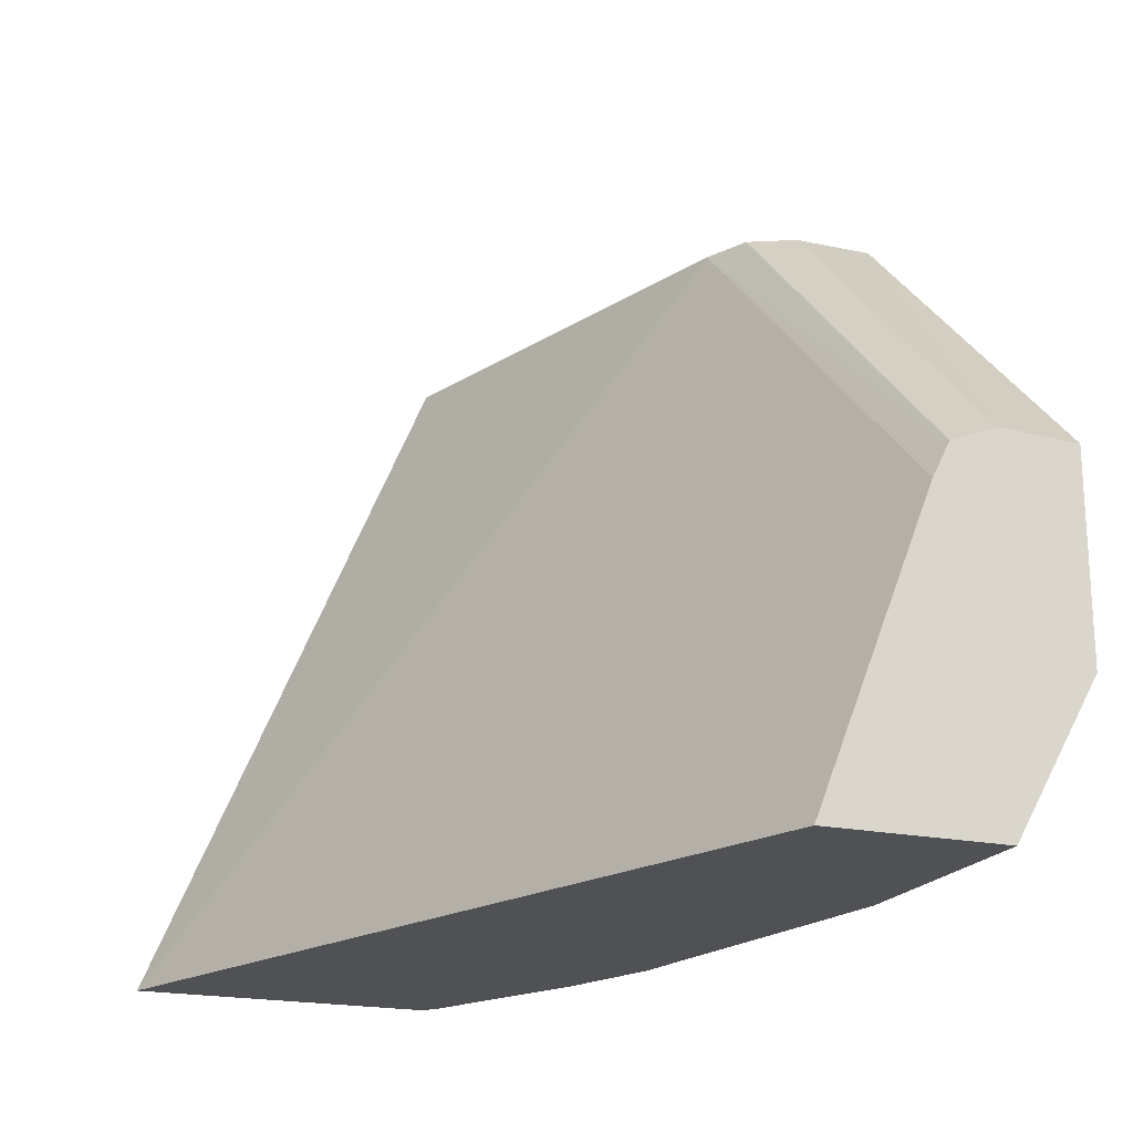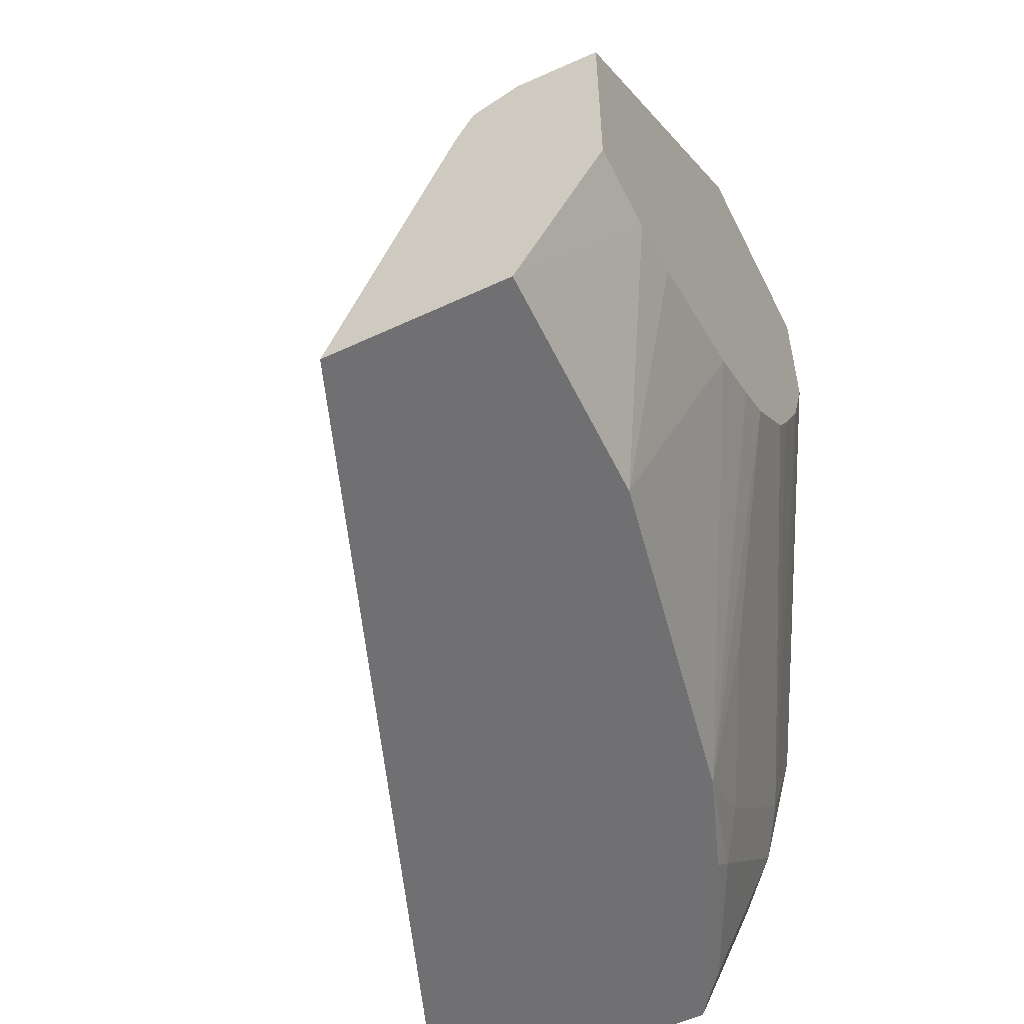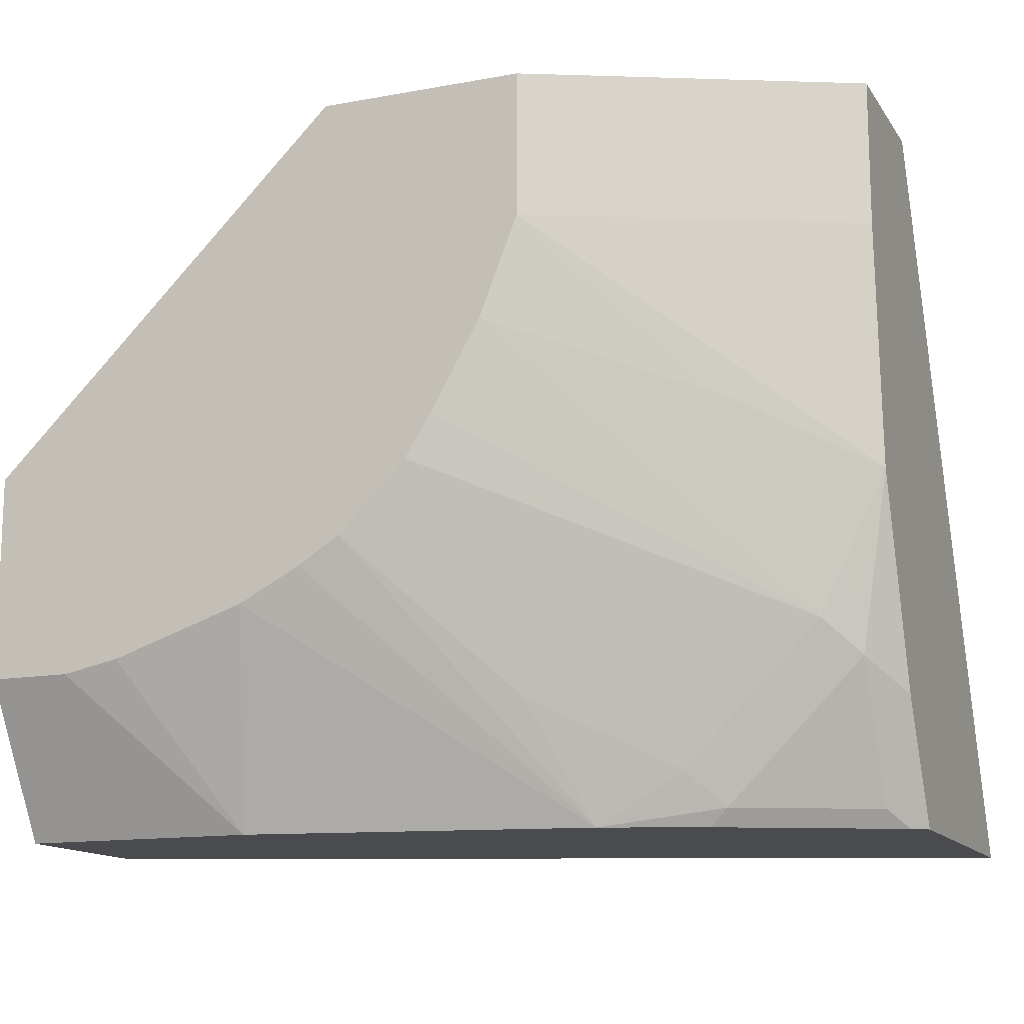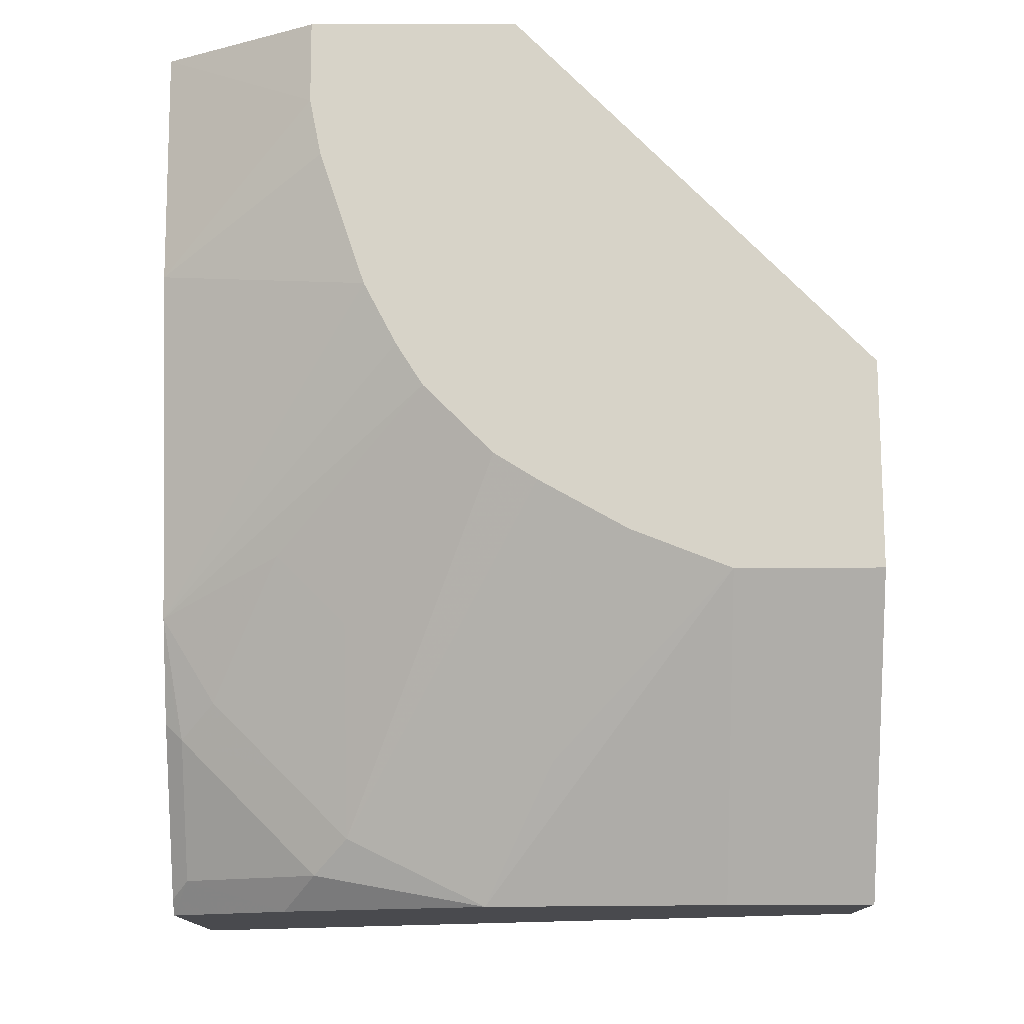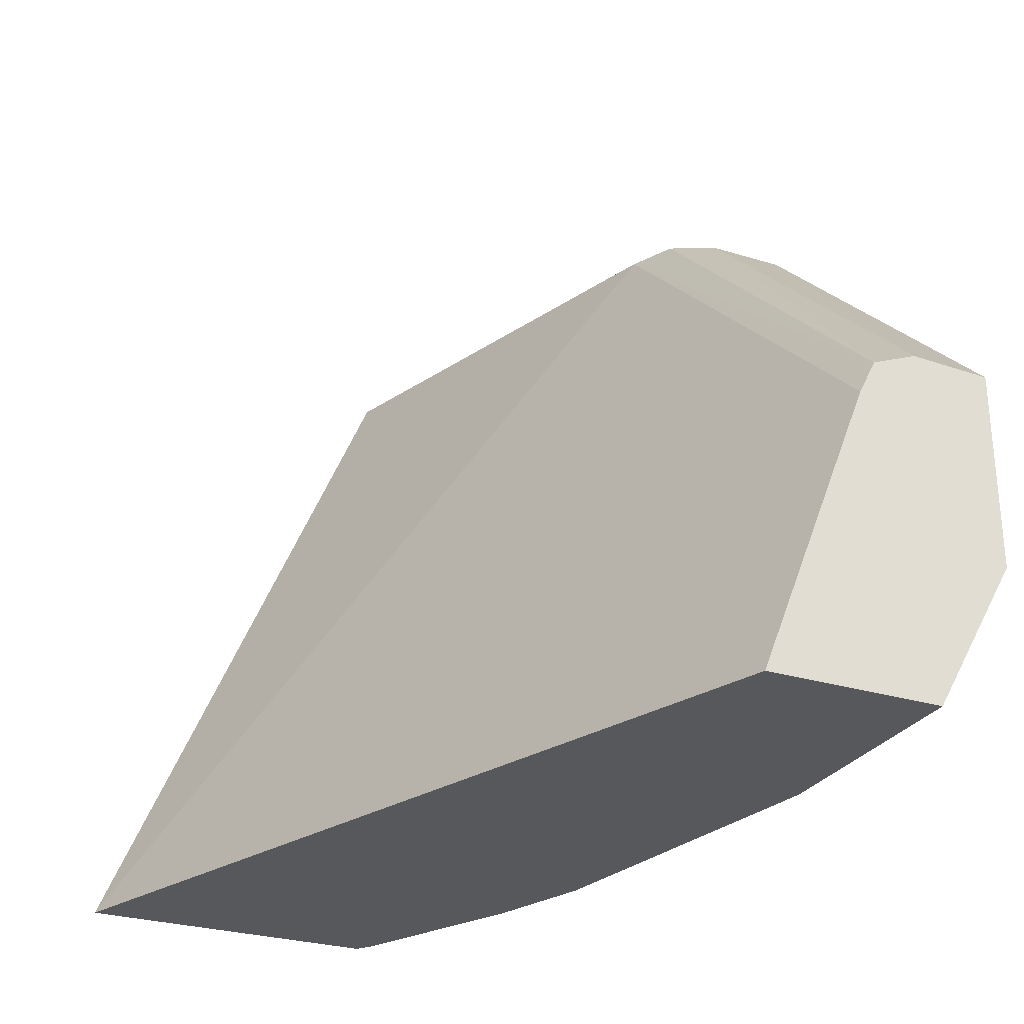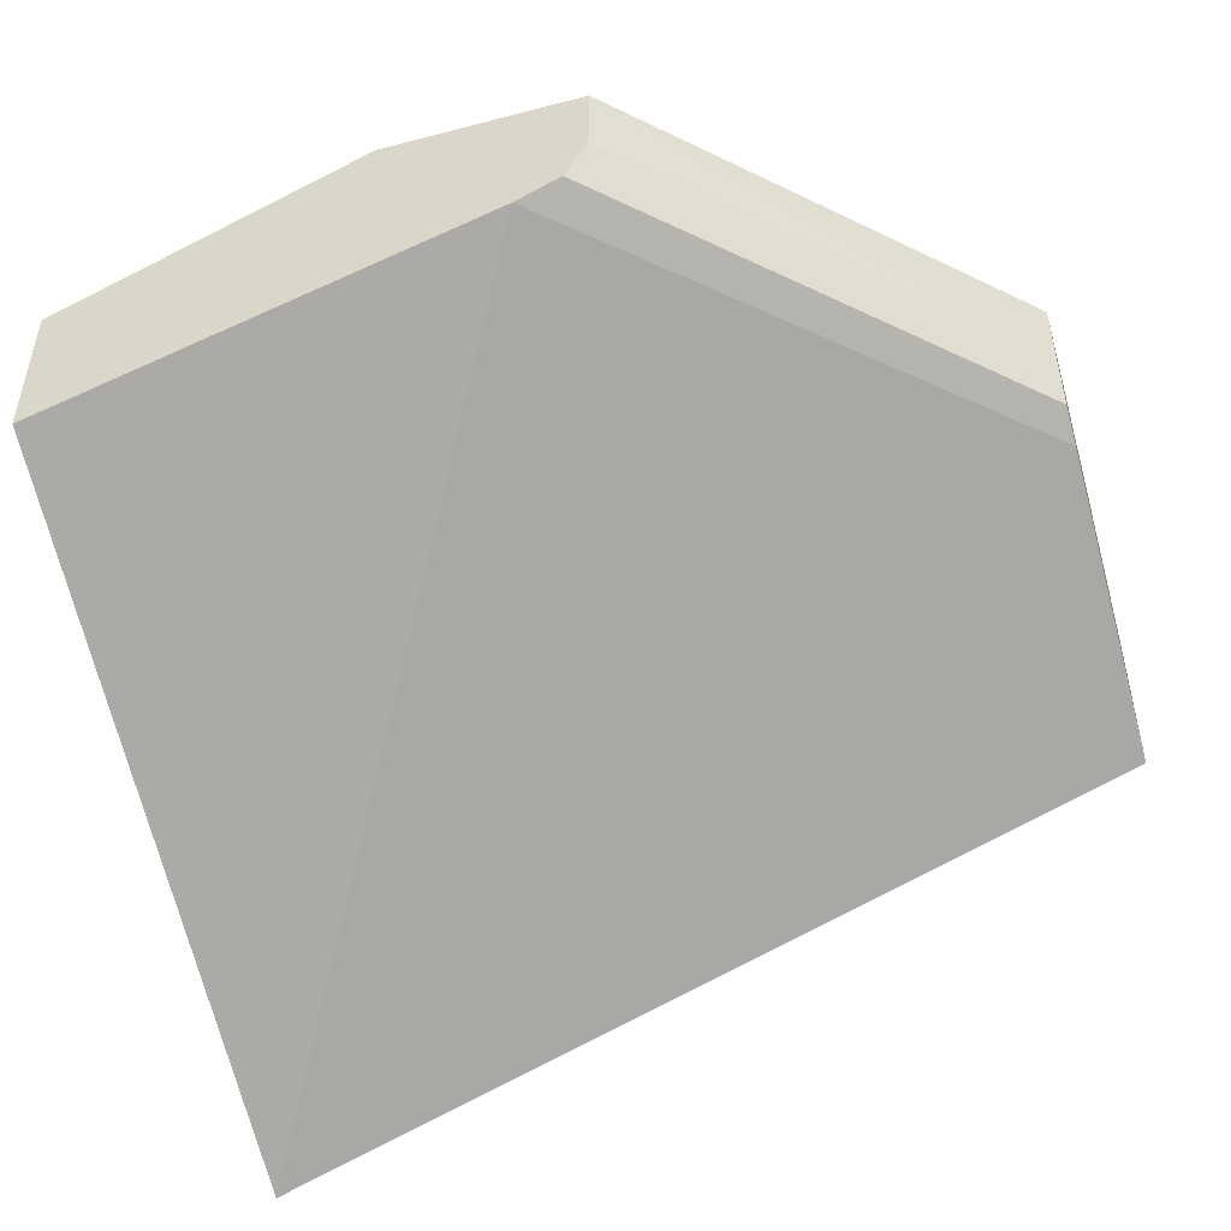
<metadata>
{"format":"obj","ext":"obj","renderer":"f3d","projection":"perspective","resolution":1024,"background":"white","views":[{"elev":-20.0,"azim":68.5,"up":"+Z"},{"elev":-55.0,"azim":116.2,"up":"+Z"},{"elev":-13.9,"azim":-157.9,"up":"+Z"},{"elev":76.6,"azim":-90.2,"up":"+Y"},{"elev":-28.1,"azim":65.0,"up":"+Z"},{"elev":-49.1,"azim":16.2,"up":"+Y"}]}
</metadata>
<code>
v -0.4476 0.08565 -0.3318
v -0.4476 0.2416 0.03989
v -0.4476 0.2468 -0.3318
v 0.007172 0.2613 -0.3318
v 0.007172 0.3245 -0.1712
v -0.2152 0.3227 0.03989
v -0.4476 0.3227 0.03989
v -0.4476 0.2786 -0.2683
v -0.4303 0.2644 -0.3227
v -0.4394 0.253 -0.3318
v 0.007172 0.3556 -0.3318
v 0.007172 0.3341 -0.1521
v -0.1912 0.3347 0.03989
v -0.4476 0.3227 -0.03588
v -0.2868 0.4011 0.03989
v -0.4476 0.314 -0.1608
v -0.4303 0.3003 -0.251
v -0.4389 0.2533 -0.3318
v -0.3944 0.3003 -0.2868
v -0.3586 0.3003 -0.3227
v -0.3494 0.298 -0.3318
v -0.3677 0.2888 -0.3318
v -0.03588 0.4011 -0.251
v 0.007172 0.4011 -0.251
v -0.1168 0.354 -0.3318
v 0.007172 0.3586 -0.1419
v -0.1793 0.3586 0.03989
v -0.2868 0.4011 -0.03588
v -0.1793 0.4011 0.03989
v -0.4123 0.3137 -0.2331
v -0.3765 0.3496 -0.1255
v -0.3765 0.3137 -0.2689
v -0.3406 0.3137 -0.3048
v -0.296 0.3181 -0.3318
v -0.3135 0.3115 -0.3318
v -0.06588 0.4011 -0.2452
v 0.007172 0.4011 -0.1434
v -0.1368 0.4011 -0.2218
v -0.1199 0.4011 -0.2274
v -0.2667 0.4011 -0.08742
v -0.3048 0.3496 -0.2331
v -0.2409 0.4011 -0.1333
v -0.2271 0.4011 -0.1554
v -0.2689 0.3496 -0.2689
v -0.1912 0.4011 -0.1912
v -0.1692 0.4011 -0.205
f 20 32 33
f 15 40 28
f 17 32 19
f 17 30 32
f 16 31 30
f 16 28 31
f 16 30 17
f 19 32 20
f 15 38 46
f 15 43 42
f 15 45 43
f 15 46 45
f 15 39 38
f 15 36 39
f 15 23 36
f 15 37 24
f 20 33 34
f 15 29 37
f 15 42 40
f 20 34 35
f 30 42 43
f 23 25 36
f 14 28 16
f 41 45 44
f 41 43 45
f 34 46 38
f 34 45 46
f 34 44 45
f 33 44 34
f 32 44 33
f 32 41 44
f 30 43 41
f 30 40 42
f 30 31 40
f 30 41 32
f 28 40 31
f 26 29 27
f 26 37 29
f 25 34 38
f 25 39 36
f 25 38 39
f 20 35 21
f 12 27 13
f 15 24 23
f 11 25 23
f 2 13 27
f 2 6 13
f 1 6 2
f 1 5 6
f 1 4 5
f 1 11 4
f 1 25 11
f 1 34 25
f 1 35 34
f 1 21 35
f 1 18 22
f 1 10 18
f 1 3 10
f 1 8 3
f 1 16 8
f 1 14 16
f 1 7 14
f 1 2 7
f 12 26 27
f 2 27 29
f 2 29 15
f 1 22 21
f 3 8 9
f 11 23 24
f 2 15 7
f 9 22 18
f 9 21 22
f 9 20 21
f 9 17 19
f 9 18 10
f 8 17 9
f 8 16 17
f 9 19 20
f 7 15 28
f 6 12 13
f 5 12 6
f 4 12 5
f 4 26 12
f 4 37 26
f 4 24 37
f 7 28 14
f 3 9 10
f 4 11 24

</code>
